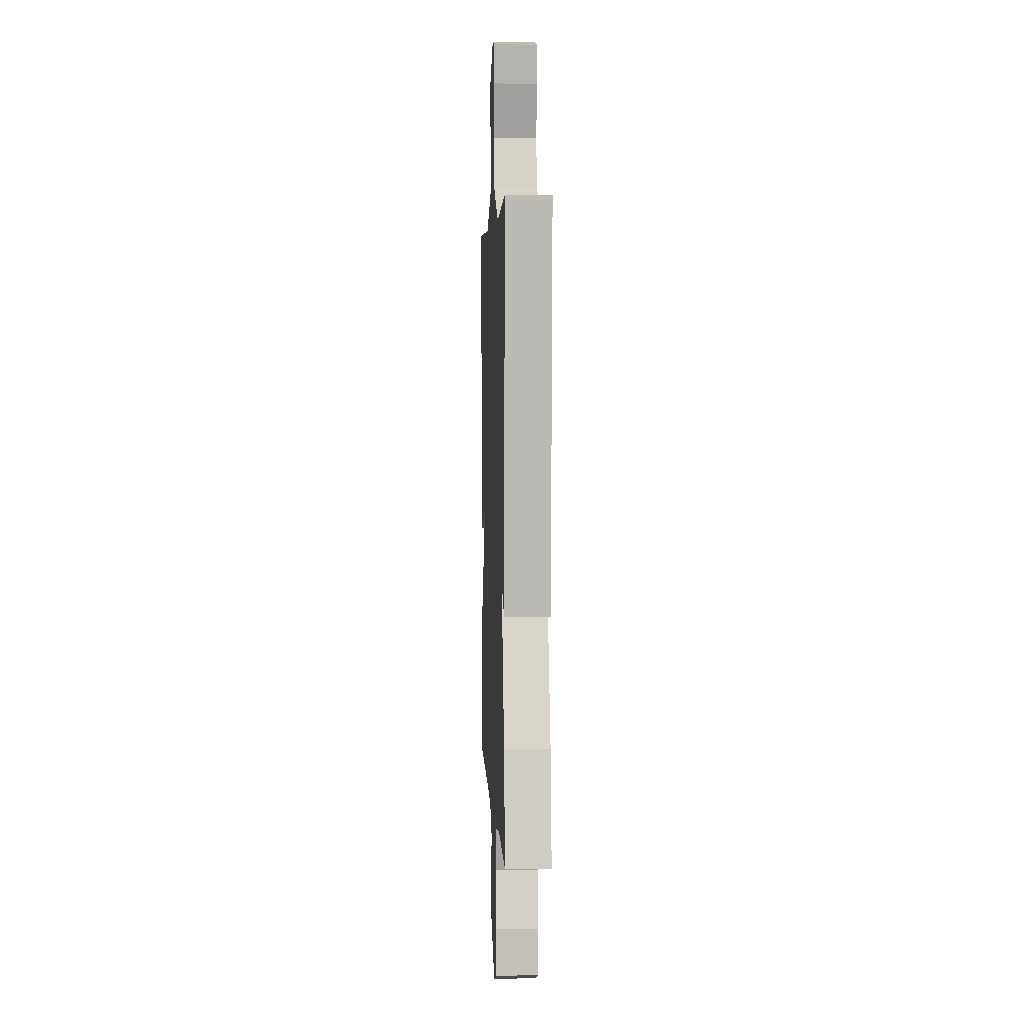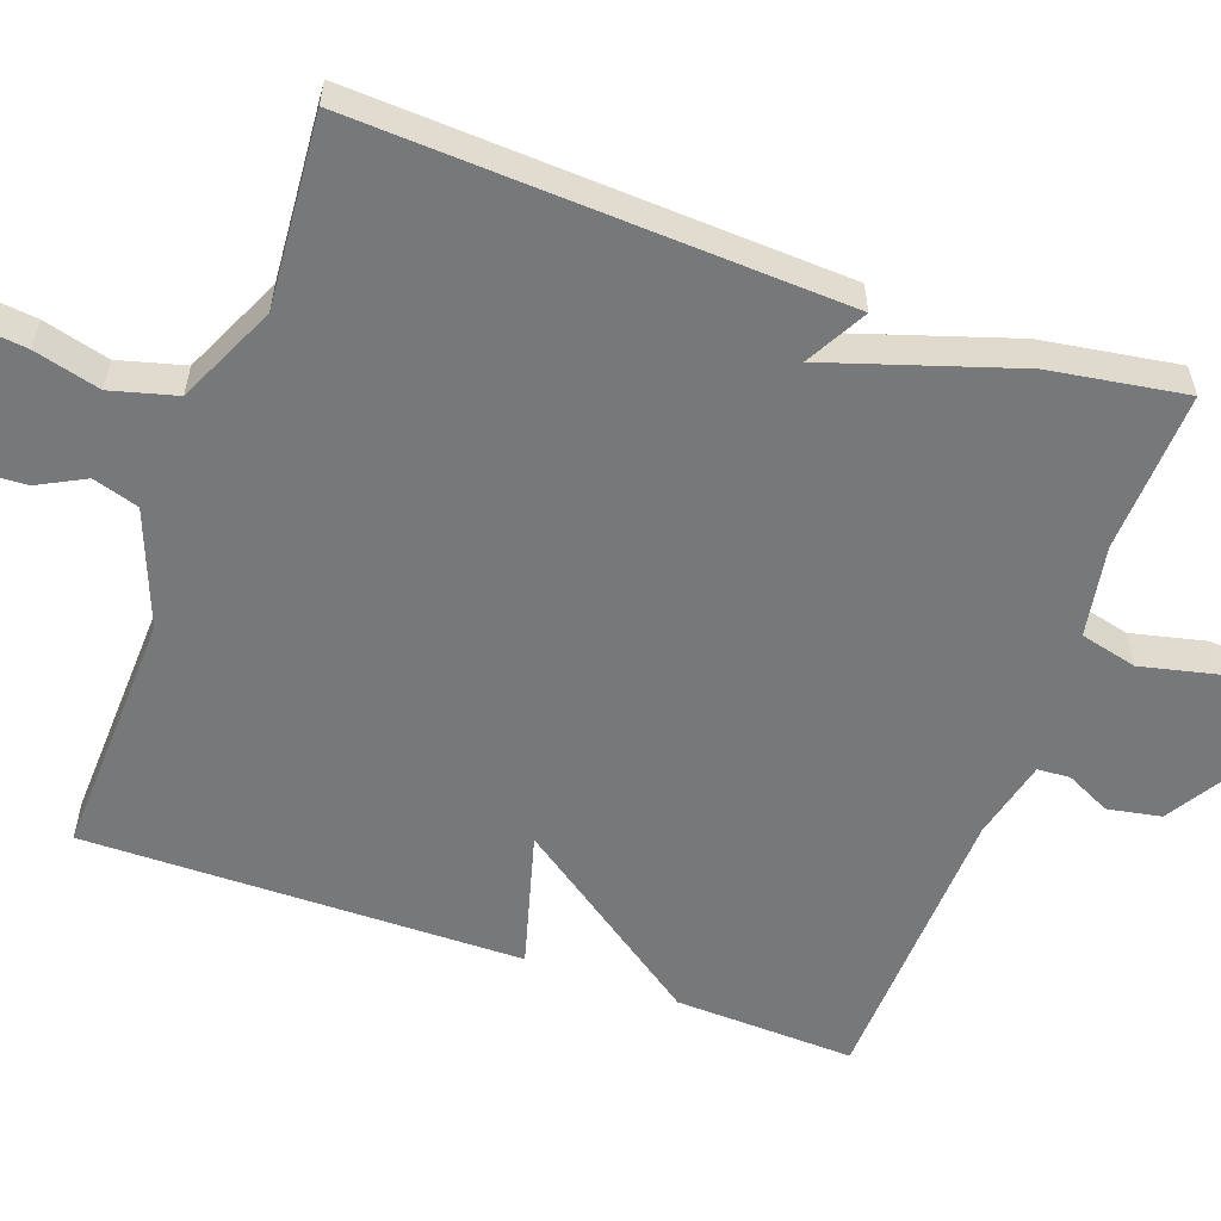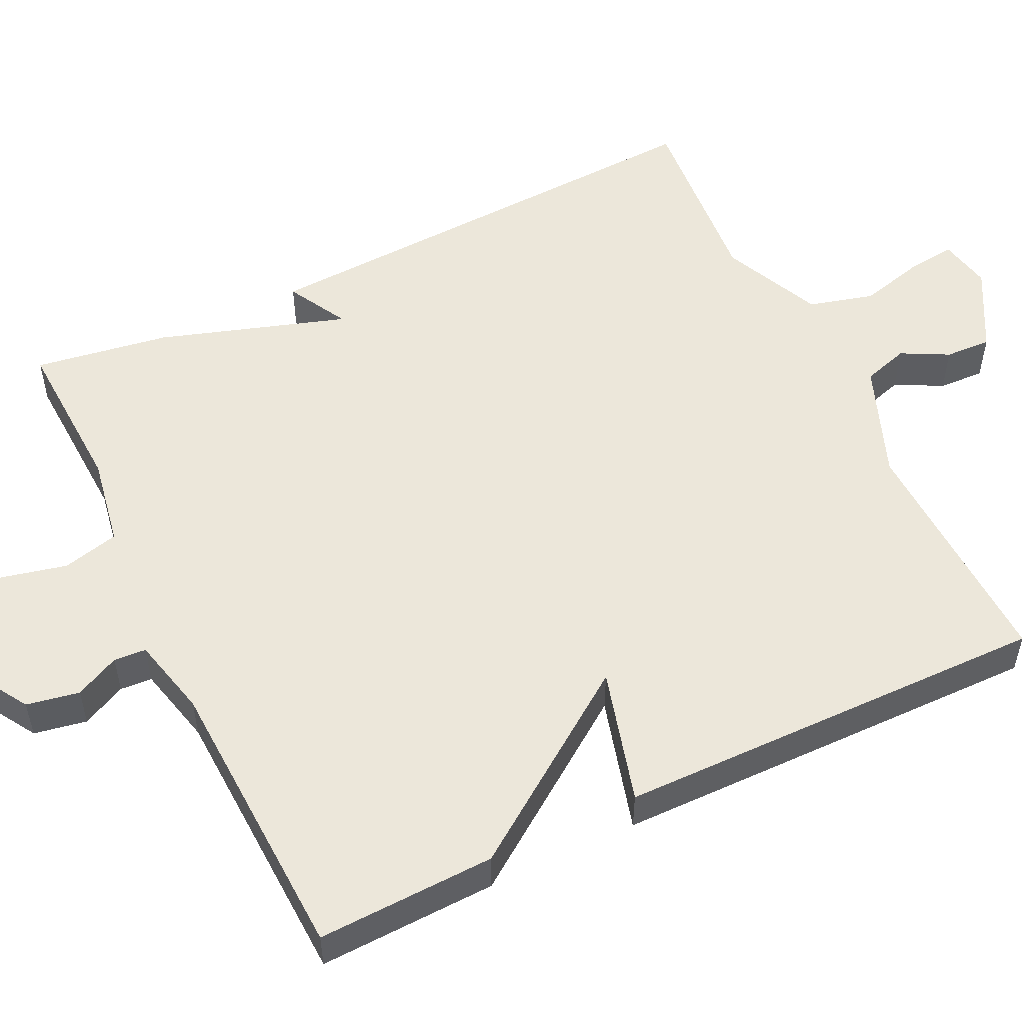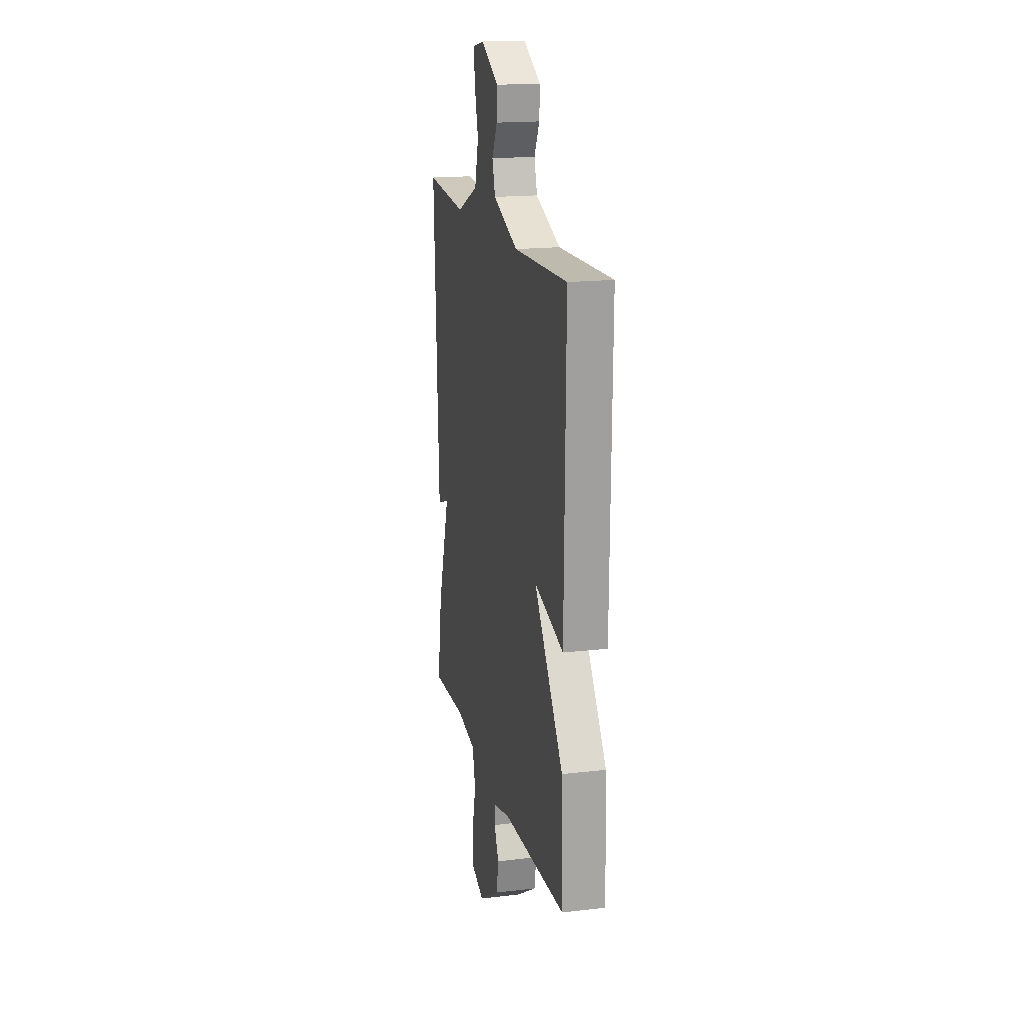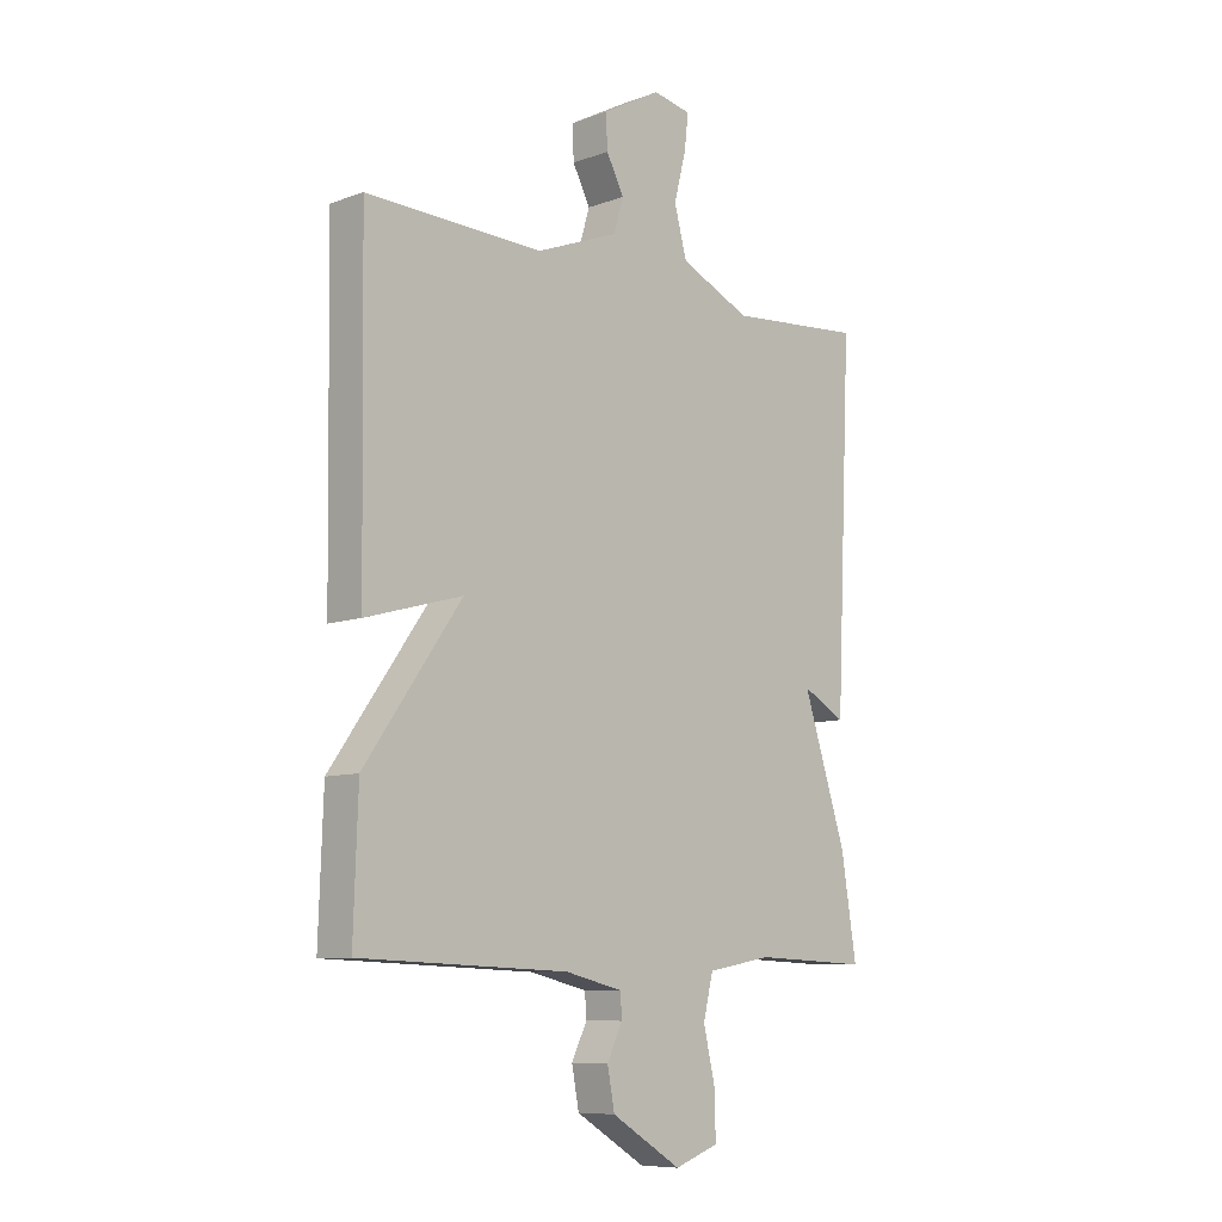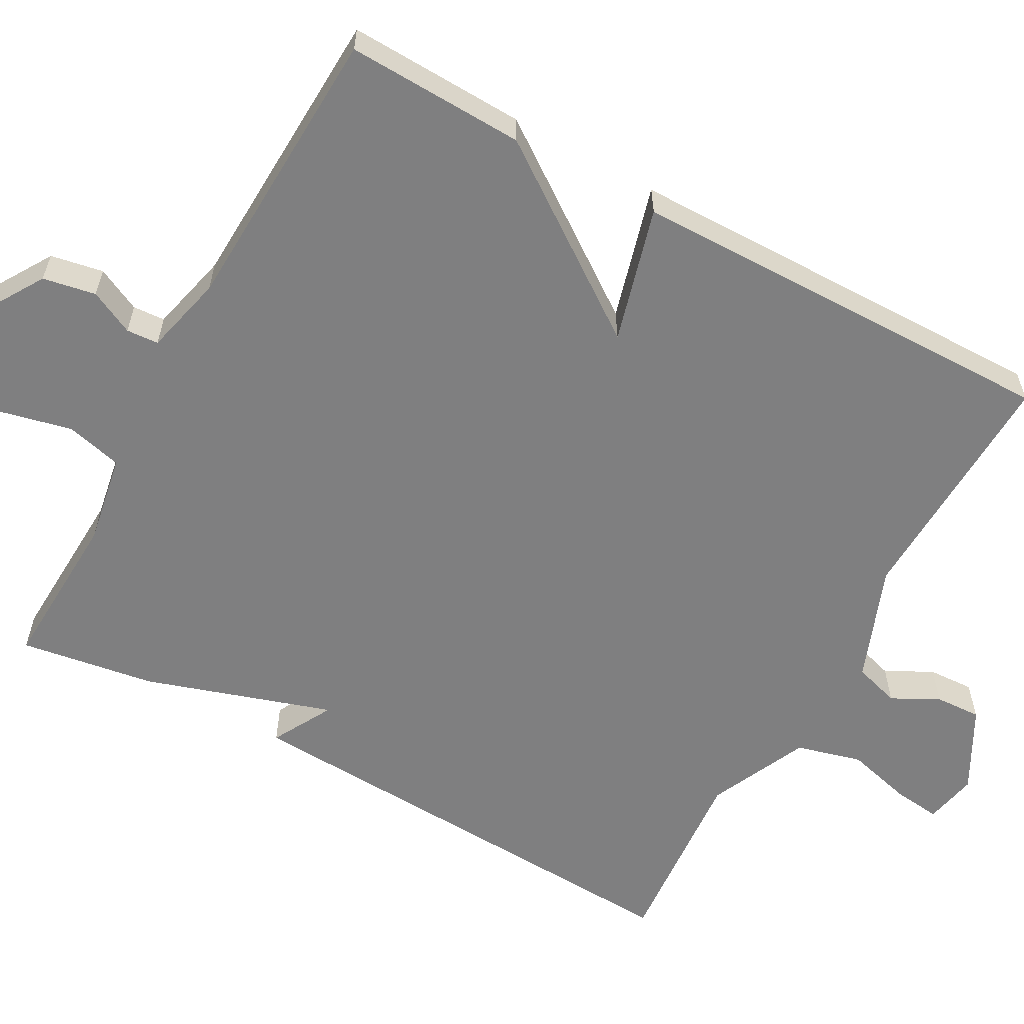
<metadata>
{"format":"obj","ext":"obj","renderer":"f3d","projection":"perspective","resolution":1024,"background":"white","views":[{"elev":4.1,"azim":87.2,"up":"+Z"},{"elev":-57.3,"azim":70.1,"up":"+Y"},{"elev":53.4,"azim":-115.8,"up":"+Y"},{"elev":17.7,"azim":-103.0,"up":"+Z"},{"elev":-8.7,"azim":-45.4,"up":"+Z"},{"elev":-59.8,"azim":-119.0,"up":"+Y"}]}
</metadata>
<code>
v -0.5 0.07 0.5
v -0.179 0.07 0.489
v -0.029 0.07 0.547
v -0.011 0.07 0.607
v -0.043 0.07 0.668
v -0.046 0.07 0.728
v 0.061 0.07 0.786
v 0.13 0.07 0.772
v 0.123 0.07 0.71
v 0.101 0.07 0.624
v 0.124 0.07 0.539
v 0.253 0.07 0.48
v 0.5 0.07 0.5
v 0.472 0.07 -0.124
v 0.393 0.07 -0.081
v 0.472 0.07 -0.324
v 0.5 0.07 -0.5
v 0.291 0.07 -0.491
v 0.173 0.07 -0.512
v 0.155 0.07 -0.586
v 0.177 0.07 -0.68
v 0.178 0.07 -0.758
v 0.098 0.07 -0.787
v -0.029 0.07 -0.709
v -0.042 0.07 -0.64
v -0.014 0.07 -0.582
v -0.017 0.07 -0.54
v -0.121 0.07 -0.515
v -0.5 0.07 -0.5
v -0.492 0.07 -0.267
v -0.316 0.07 -0.018
v -0.492 0.07 -0.067
v -0.5 0 0.5
v -0.179 0 0.489
v -0.029 0 0.547
v -0.011 0 0.607
v -0.043 0 0.668
v -0.046 0 0.728
v 0.061 0 0.786
v 0.13 0 0.772
v 0.123 0 0.71
v 0.101 0 0.624
v 0.124 0 0.539
v 0.253 0 0.48
v 0.5 0 0.5
v 0.472 0 -0.124
v 0.393 0 -0.081
v 0.472 0 -0.324
v 0.5 0 -0.5
v 0.291 0 -0.491
v 0.173 0 -0.512
v 0.155 0 -0.586
v 0.177 0 -0.68
v 0.178 0 -0.758
v 0.098 0 -0.787
v -0.029 0 -0.709
v -0.042 0 -0.64
v -0.014 0 -0.582
v -0.017 0 -0.54
v -0.121 0 -0.515
v -0.5 0 -0.5
v -0.492 0 -0.267
v -0.316 0 -0.018
v -0.492 0 -0.067
f 31 32 1 2
f 28 29 30 31
f 31 2 3
f 28 31 3
f 27 28 3
f 26 27 3 4
f 24 25 26
f 23 24 26
f 22 23 26
f 21 22 26
f 20 21 26
f 19 20 26 4
f 18 19 4
f 17 18 4
f 16 17 4
f 15 16 4
f 12 13 14 15
f 11 12 15
f 4 5 6
f 15 4 6
f 11 15 6
f 10 11 6
f 8 9 10
f 7 8 10
f 6 7 10
f 34 33 64 63
f 63 62 61 60
f 35 34 63
f 35 63 60
f 35 60 59
f 36 35 59 58
f 58 57 56
f 58 56 55
f 58 55 54
f 58 54 53
f 58 53 52
f 36 58 52 51
f 36 51 50
f 36 50 49
f 36 49 48
f 36 48 47
f 47 46 45 44
f 47 44 43
f 38 37 36
f 38 36 47
f 38 47 43
f 38 43 42
f 42 41 40
f 42 40 39
f 42 39 38
f 1 33 34 2
f 2 34 35 3
f 3 35 36 4
f 4 36 37 5
f 5 37 38 6
f 6 38 39 7
f 7 39 40 8
f 8 40 41 9
f 9 41 42 10
f 10 42 43 11
f 11 43 44 12
f 12 44 45 13
f 13 45 46 14
f 14 46 47 15
f 15 47 48 16
f 16 48 49 17
f 17 49 50 18
f 18 50 51 19
f 19 51 52 20
f 20 52 53 21
f 21 53 54 22
f 22 54 55 23
f 23 55 56 24
f 24 56 57 25
f 25 57 58 26
f 26 58 59 27
f 27 59 60 28
f 28 60 61 29
f 29 61 62 30
f 30 62 63 31
f 31 63 64 32
f 32 64 33 1

</code>
